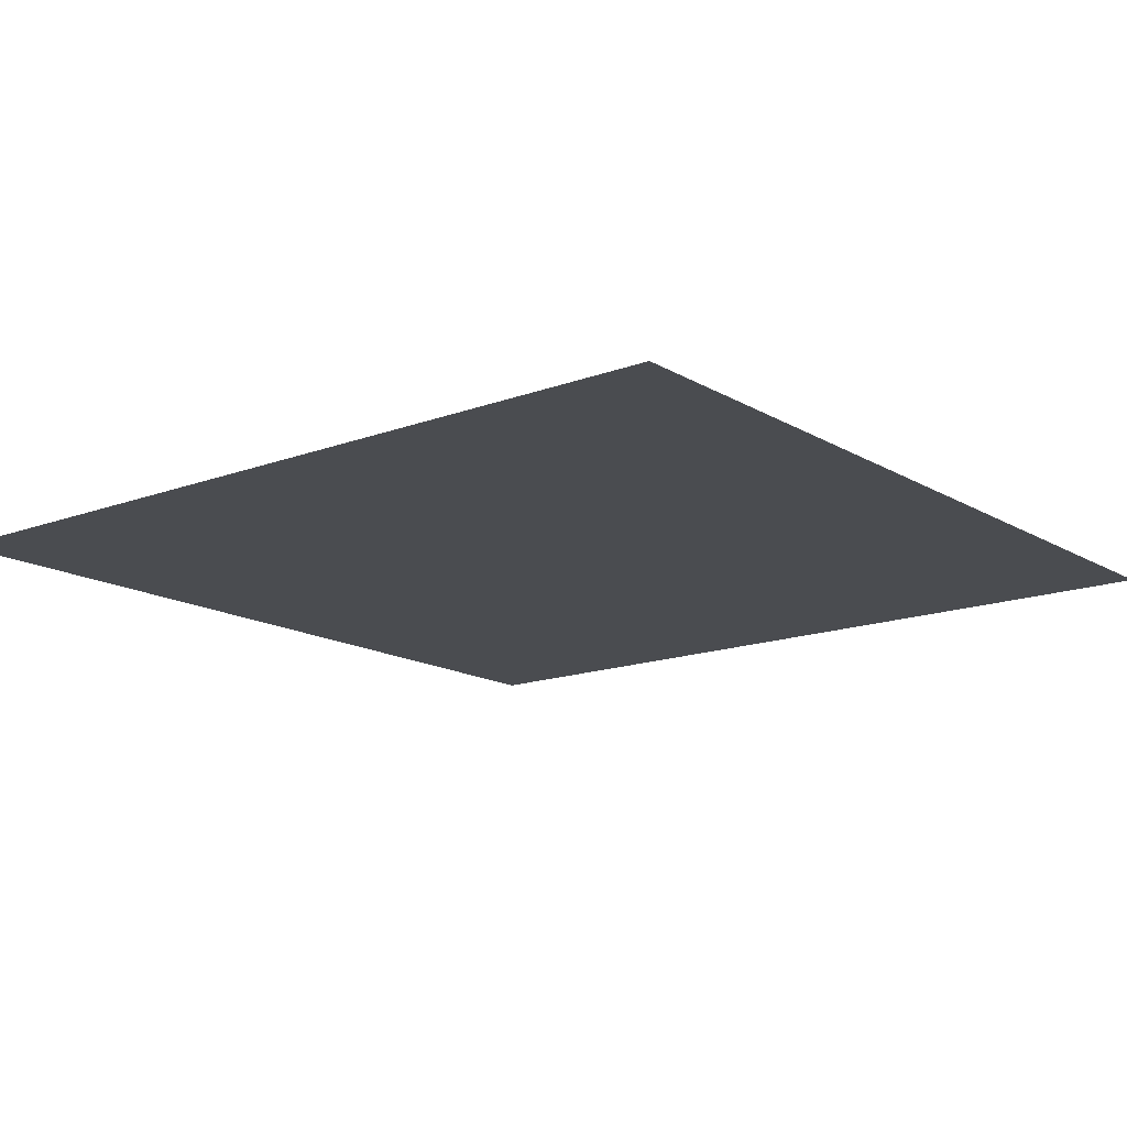
<metadata>
{"format":"obj","ext":"obj","renderer":"f3d","projection":"perspective","resolution":1024,"background":"white","views":[{"elev":-15.1,"azim":128.7,"up":"+Z"}]}
</metadata>
<code>
v 0 -32 0
v -32 -32 0
v -32 0 0
v 0 0 0
v -64 -32 0
v -64 0 0
v -96 -32 0
v -96 0 0
v -128 -32 0
v -128 0 0
v -160 -32 0
v -160 0 0
v -192 -32 0
v -192 0 0
v -224 -32 0
v -224 0 0
v -256 -32 0
v -256 0 0
v -288 -32 0
v -288 0 0
v -320 -32 0
v -320 0 0
v -352 -32 0
v -352 0 0
v -384 -32 0
v -384 0 0
v -416 -32 0
v -416 0 0
v -448 -32 0
v -448 0 0
v -480 -32 0
v -480 0 0
v -512 -32 0
v -512 0 0
v -544 -32 0
v -544 0 0
v -576 -32 0
v -576 0 0
v -608 -32 0
v -608 0 0
v -640 -32 0
v -640 0 0
v 0 -64 0
v -32 -64 0
v -64 -64 0
v -96 -64 0
v -128 -64 0
v -160 -64 0
v -192 -64 0
v -224 -64 0
v -256 -64 0
v -288 -64 0
v -320 -64 0
v -352 -64 0
v -384 -64 0
v -416 -64 0
v -448 -64 0
v -480 -64 0
v -512 -64 0
v -544 -64 0
v -576 -64 0
v -608 -64 0
v -640 -64 0
v 0 -96 0
v -32 -96 0
v -64 -96 0
v -96 -96 0
v -128 -96 0
v -160 -96 0
v -192 -96 0
v -224 -96 0
v -256 -96 0
v -288 -96 0
v -320 -96 0
v -352 -96 0
v -384 -96 0
v -416 -96 0
v -448 -96 0
v -480 -96 0
v -512 -96 0
v -544 -96 0
v -576 -96 0
v -608 -96 0
v -640 -96 0
v 0 -128 0
v -32 -128 0
v -64 -128 0
v -96 -128 0
v -128 -128 0
v -160 -128 0
v -192 -128 0
v -224 -128 0
v -256 -128 0
v -288 -128 0
v -320 -128 0
v -352 -128 0
v -384 -128 0
v -416 -128 0
v -448 -128 0
v -480 -128 0
v -512 -128 0
v -544 -128 0
v -576 -128 0
v -608 -128 0
v -640 -128 0
v 0 -160 0
v -32 -160 0
v -64 -160 0
v -96 -160 0
v -128 -160 0
v -160 -160 0
v -192 -160 0
v -224 -160 0
v -256 -160 0
v -288 -160 0
v -320 -160 0
v -352 -160 0
v -384 -160 0
v -416 -160 0
v -448 -160 0
v -480 -160 0
v -512 -160 0
v -544 -160 0
v -576 -160 0
v -608 -160 0
v -640 -160 0
v 0 -192 0
v -32 -192 0
v -64 -192 0
v -96 -192 0
v -128 -192 0
v -160 -192 0
v -192 -192 0
v -224 -192 0
v -256 -192 0
v -288 -192 0
v -320 -192 0
v -352 -192 0
v -384 -192 0
v -416 -192 0
v -448 -192 0
v -480 -192 0
v -512 -192 0
v -544 -192 0
v -576 -192 0
v -608 -192 0
v -640 -192 0
v 0 -224 0
v -32 -224 0
v -64 -224 0
v -96 -224 0
v -128 -224 0
v -160 -224 0
v -192 -224 0
v -224 -224 0
v -256 -224 0
v -288 -224 0
v -320 -224 0
v -352 -224 0
v -384 -224 0
v -416 -224 0
v -448 -224 0
v -480 -224 0
v -512 -224 0
v -544 -224 0
v -576 -224 0
v -608 -224 0
v -640 -224 0
v 0 -256 0
v -32 -256 0
v -64 -256 0
v -96 -256 0
v -128 -256 0
v -160 -256 0
v -192 -256 0
v -224 -256 0
v -256 -256 0
v -288 -256 0
v -320 -256 0
v -352 -256 0
v -384 -256 0
v -416 -256 0
v -448 -256 0
v -480 -256 0
v -512 -256 0
v -544 -256 0
v -576 -256 0
v -608 -256 0
v -640 -256 0
v 0 -288 0
v -32 -288 0
v -64 -288 0
v -96 -288 0
v -128 -288 0
v -160 -288 0
v -192 -288 0
v -224 -288 0
v -256 -288 0
v -288 -288 0
v -320 -288 0
v -352 -288 0
v -384 -288 0
v -416 -288 0
v -448 -288 0
v -480 -288 0
v -512 -288 0
v -544 -288 0
v -576 -288 0
v -608 -288 0
v -640 -288 0
v 0 -320 0
v -32 -320 0
v -64 -320 0
v -96 -320 0
v -128 -320 0
v -160 -320 0
v -192 -320 0
v -224 -320 0
v -256 -320 0
v -288 -320 0
v -320 -320 0
v -352 -320 0
v -384 -320 0
v -416 -320 0
v -448 -320 0
v -480 -320 0
v -512 -320 0
v -544 -320 0
v -576 -320 0
v -608 -320 0
v -640 -320 0
v 0 -352 0
v -32 -352 0
v -64 -352 0
v -96 -352 0
v -128 -352 0
v -160 -352 0
v -192 -352 0
v -224 -352 0
v -256 -352 0
v -288 -352 0
v -320 -352 0
v -352 -352 0
v -384 -352 0
v -416 -352 0
v -448 -352 0
v -480 -352 0
v -512 -352 0
v -544 -352 0
v -576 -352 0
v -608 -352 0
v -640 -352 0
v 0 -384 0
v -32 -384 0
v -64 -384 0
v -96 -384 0
v -128 -384 0
v -160 -384 0
v -192 -384 0
v -224 -384 0
v -256 -384 0
v -288 -384 0
v -320 -384 0
v -352 -384 0
v -384 -384 0
v -416 -384 0
v -448 -384 0
v -480 -384 0
v -512 -384 0
v -544 -384 0
v -576 -384 0
v -608 -384 0
v -640 -384 0
v 0 -416 0
v -32 -416 0
v -64 -416 0
v -96 -416 0
v -128 -416 0
v -160 -416 0
v -192 -416 0
v -224 -416 0
v -256 -416 0
v -288 -416 0
v -320 -416 0
v -352 -416 0
v -384 -416 0
v -416 -416 0
v -448 -416 0
v -480 -416 0
v -512 -416 0
v -544 -416 0
v -576 -416 0
v -608 -416 0
v -640 -416 0
v 0 -448 0
v -32 -448 0
v -64 -448 0
v -96 -448 0
v -128 -448 0
v -160 -448 0
v -192 -448 0
v -224 -448 0
v -256 -448 0
v -288 -448 0
v -320 -448 0
v -352 -448 0
v -384 -448 0
v -416 -448 0
v -448 -448 0
v -480 -448 0
v -512 -448 0
v -544 -448 0
v -576 -448 0
v -608 -448 0
v -640 -448 0
v 0 -480 0
v -32 -480 0
v -64 -480 0
v -96 -480 0
v -128 -480 0
v -160 -480 0
v -192 -480 0
v -224 -480 0
v -256 -480 0
v -288 -480 0
v -320 -480 0
v -352 -480 0
v -384 -480 0
v -416 -480 0
v -448 -480 0
v -480 -480 0
v -512 -480 0
v -544 -480 0
v -576 -480 0
v -608 -480 0
v -640 -480 0
v 0 -512 0
v -32 -512 0
v -64 -512 0
v -96 -512 0
v -128 -512 0
v -160 -512 0
v -192 -512 0
v -224 -512 0
v -256 -512 0
v -288 -512 0
v -320 -512 0
v -352 -512 0
v -384 -512 0
v -416 -512 0
v -448 -512 0
v -480 -512 0
v -512 -512 0
v -544 -512 0
v -576 -512 0
v -608 -512 0
v -640 -512 0
v 0 -544 0
v -32 -544 0
v -64 -544 0
v -96 -544 0
v -128 -544 0
v -160 -544 0
v -192 -544 0
v -224 -544 0
v -256 -544 0
v -288 -544 0
v -320 -544 0
v -352 -544 0
v -384 -544 0
v -416 -544 0
v -448 -544 0
v -480 -544 0
v -512 -544 0
v -544 -544 0
v -576 -544 0
v -608 -544 0
v -640 -544 0
v 0 -576 0
v -32 -576 0
v -64 -576 0
v -96 -576 0
v -128 -576 0
v -160 -576 0
v -192 -576 0
v -224 -576 0
v -256 -576 0
v -288 -576 0
v -320 -576 0
v -352 -576 0
v -384 -576 0
v -416 -576 0
v -448 -576 0
v -480 -576 0
v -512 -576 0
v -544 -576 0
v -576 -576 0
v -608 -576 0
v -640 -576 0
v 0 -608 0
v -32 -608 0
v -64 -608 0
v -96 -608 0
v -128 -608 0
v -160 -608 0
v -192 -608 0
v -224 -608 0
v -256 -608 0
v -288 -608 0
v -320 -608 0
v -352 -608 0
v -384 -608 0
v -416 -608 0
v -448 -608 0
v -480 -608 0
v -512 -608 0
v -544 -608 0
v -576 -608 0
v -608 -608 0
v -640 -608 0
v 0 -640 0
v -32 -640 0
v -64 -640 0
v -96 -640 0
v -128 -640 0
v -160 -640 0
v -192 -640 0
v -224 -640 0
v -256 -640 0
v -288 -640 0
v -320 -640 0
v -352 -640 0
v -384 -640 0
v -416 -640 0
v -448 -640 0
v -480 -640 0
v -512 -640 0
v -544 -640 0
v -576 -640 0
v -608 -640 0
v -640 -640 0
g mesh_[00]_[00]
f 1 2 3 4
f 2 5 6 3
f 5 7 8 6
f 7 9 10 8
f 9 11 12 10
f 11 13 14 12
f 13 15 16 14
f 15 17 18 16
f 17 19 20 18
f 19 21 22 20
f 21 23 24 22
f 23 25 26 24
f 25 27 28 26
f 27 29 30 28
f 29 31 32 30
f 31 33 34 32
f 33 35 36 34
f 35 37 38 36
f 37 39 40 38
f 39 41 42 40
f 43 44 2 1
f 44 45 5 2
f 45 46 7 5
f 46 47 9 7
f 47 48 11 9
f 48 49 13 11
f 49 50 15 13
f 50 51 17 15
f 51 52 19 17
f 52 53 21 19
f 53 54 23 21
f 54 55 25 23
f 55 56 27 25
f 56 57 29 27
f 57 58 31 29
f 58 59 33 31
f 59 60 35 33
f 60 61 37 35
f 61 62 39 37
f 62 63 41 39
f 64 65 44 43
f 65 66 45 44
f 66 67 46 45
f 67 68 47 46
f 68 69 48 47
f 69 70 49 48
f 70 71 50 49
f 71 72 51 50
f 72 73 52 51
f 73 74 53 52
f 74 75 54 53
f 75 76 55 54
f 76 77 56 55
f 77 78 57 56
f 78 79 58 57
f 79 80 59 58
f 80 81 60 59
f 81 82 61 60
f 82 83 62 61
f 83 84 63 62
f 85 86 65 64
f 86 87 66 65
f 87 88 67 66
f 88 89 68 67
f 89 90 69 68
f 90 91 70 69
f 91 92 71 70
f 92 93 72 71
f 93 94 73 72
f 94 95 74 73
f 95 96 75 74
f 96 97 76 75
f 97 98 77 76
f 98 99 78 77
f 99 100 79 78
f 100 101 80 79
f 101 102 81 80
f 102 103 82 81
f 103 104 83 82
f 104 105 84 83
f 106 107 86 85
f 107 108 87 86
f 108 109 88 87
f 109 110 89 88
f 110 111 90 89
f 111 112 91 90
f 112 113 92 91
f 113 114 93 92
f 114 115 94 93
f 115 116 95 94
f 116 117 96 95
f 117 118 97 96
f 118 119 98 97
f 119 120 99 98
f 120 121 100 99
f 121 122 101 100
f 122 123 102 101
f 123 124 103 102
f 124 125 104 103
f 125 126 105 104
f 127 128 107 106
f 128 129 108 107
f 129 130 109 108
f 130 131 110 109
f 131 132 111 110
f 132 133 112 111
f 133 134 113 112
f 134 135 114 113
f 135 136 115 114
f 136 137 116 115
f 137 138 117 116
f 138 139 118 117
f 139 140 119 118
f 140 141 120 119
f 141 142 121 120
f 142 143 122 121
f 143 144 123 122
f 144 145 124 123
f 145 146 125 124
f 146 147 126 125
f 148 149 128 127
f 149 150 129 128
f 150 151 130 129
f 151 152 131 130
f 152 153 132 131
f 153 154 133 132
f 154 155 134 133
f 155 156 135 134
f 156 157 136 135
f 157 158 137 136
f 158 159 138 137
f 159 160 139 138
f 160 161 140 139
f 161 162 141 140
f 162 163 142 141
f 163 164 143 142
f 164 165 144 143
f 165 166 145 144
f 166 167 146 145
f 167 168 147 146
f 169 170 149 148
f 170 171 150 149
f 171 172 151 150
f 172 173 152 151
f 173 174 153 152
f 174 175 154 153
f 175 176 155 154
f 176 177 156 155
f 177 178 157 156
f 178 179 158 157
f 179 180 159 158
f 180 181 160 159
f 181 182 161 160
f 182 183 162 161
f 183 184 163 162
f 184 185 164 163
f 185 186 165 164
f 186 187 166 165
f 187 188 167 166
f 188 189 168 167
f 190 191 170 169
f 191 192 171 170
f 192 193 172 171
f 193 194 173 172
f 194 195 174 173
f 195 196 175 174
f 196 197 176 175
f 197 198 177 176
f 198 199 178 177
f 199 200 179 178
f 200 201 180 179
f 201 202 181 180
f 202 203 182 181
f 203 204 183 182
f 204 205 184 183
f 205 206 185 184
f 206 207 186 185
f 207 208 187 186
f 208 209 188 187
f 209 210 189 188
f 211 212 191 190
f 212 213 192 191
f 213 214 193 192
f 214 215 194 193
f 215 216 195 194
f 216 217 196 195
f 217 218 197 196
f 218 219 198 197
f 219 220 199 198
f 220 221 200 199
f 221 222 201 200
f 222 223 202 201
f 223 224 203 202
f 224 225 204 203
f 225 226 205 204
f 226 227 206 205
f 227 228 207 206
f 228 229 208 207
f 229 230 209 208
f 230 231 210 209
f 232 233 212 211
f 233 234 213 212
f 234 235 214 213
f 235 236 215 214
f 236 237 216 215
f 237 238 217 216
f 238 239 218 217
f 239 240 219 218
f 240 241 220 219
f 241 242 221 220
f 242 243 222 221
f 243 244 223 222
f 244 245 224 223
f 245 246 225 224
f 246 247 226 225
f 247 248 227 226
f 248 249 228 227
f 249 250 229 228
f 250 251 230 229
f 251 252 231 230
f 253 254 233 232
f 254 255 234 233
f 255 256 235 234
f 256 257 236 235
f 257 258 237 236
f 258 259 238 237
f 259 260 239 238
f 260 261 240 239
f 261 262 241 240
f 262 263 242 241
f 263 264 243 242
f 264 265 244 243
f 265 266 245 244
f 266 267 246 245
f 267 268 247 246
f 268 269 248 247
f 269 270 249 248
f 270 271 250 249
f 271 272 251 250
f 272 273 252 251
f 274 275 254 253
f 275 276 255 254
f 276 277 256 255
f 277 278 257 256
f 278 279 258 257
f 279 280 259 258
f 280 281 260 259
f 281 282 261 260
f 282 283 262 261
f 283 284 263 262
f 284 285 264 263
f 285 286 265 264
f 286 287 266 265
f 287 288 267 266
f 288 289 268 267
f 289 290 269 268
f 290 291 270 269
f 291 292 271 270
f 292 293 272 271
f 293 294 273 272
f 295 296 275 274
f 296 297 276 275
f 297 298 277 276
f 298 299 278 277
f 299 300 279 278
f 300 301 280 279
f 301 302 281 280
f 302 303 282 281
f 303 304 283 282
f 304 305 284 283
f 305 306 285 284
f 306 307 286 285
f 307 308 287 286
f 308 309 288 287
f 309 310 289 288
f 310 311 290 289
f 311 312 291 290
f 312 313 292 291
f 313 314 293 292
f 314 315 294 293
f 316 317 296 295
f 317 318 297 296
f 318 319 298 297
f 319 320 299 298
f 320 321 300 299
f 321 322 301 300
f 322 323 302 301
f 323 324 303 302
f 324 325 304 303
f 325 326 305 304
f 326 327 306 305
f 327 328 307 306
f 328 329 308 307
f 329 330 309 308
f 330 331 310 309
f 331 332 311 310
f 332 333 312 311
f 333 334 313 312
f 334 335 314 313
f 335 336 315 314
f 337 338 317 316
f 338 339 318 317
f 339 340 319 318
f 340 341 320 319
f 341 342 321 320
f 342 343 322 321
f 343 344 323 322
f 344 345 324 323
f 345 346 325 324
f 346 347 326 325
f 347 348 327 326
f 348 349 328 327
f 349 350 329 328
f 350 351 330 329
f 351 352 331 330
f 352 353 332 331
f 353 354 333 332
f 354 355 334 333
f 355 356 335 334
f 356 357 336 335
f 358 359 338 337
f 359 360 339 338
f 360 361 340 339
f 361 362 341 340
f 362 363 342 341
f 363 364 343 342
f 364 365 344 343
f 365 366 345 344
f 366 367 346 345
f 367 368 347 346
f 368 369 348 347
f 369 370 349 348
f 370 371 350 349
f 371 372 351 350
f 372 373 352 351
f 373 374 353 352
f 374 375 354 353
f 375 376 355 354
f 376 377 356 355
f 377 378 357 356
f 379 380 359 358
f 380 381 360 359
f 381 382 361 360
f 382 383 362 361
f 383 384 363 362
f 384 385 364 363
f 385 386 365 364
f 386 387 366 365
f 387 388 367 366
f 388 389 368 367
f 389 390 369 368
f 390 391 370 369
f 391 392 371 370
f 392 393 372 371
f 393 394 373 372
f 394 395 374 373
f 395 396 375 374
f 396 397 376 375
f 397 398 377 376
f 398 399 378 377
f 400 401 380 379
f 401 402 381 380
f 402 403 382 381
f 403 404 383 382
f 404 405 384 383
f 405 406 385 384
f 406 407 386 385
f 407 408 387 386
f 408 409 388 387
f 409 410 389 388
f 410 411 390 389
f 411 412 391 390
f 412 413 392 391
f 413 414 393 392
f 414 415 394 393
f 415 416 395 394
f 416 417 396 395
f 417 418 397 396
f 418 419 398 397
f 419 420 399 398
f 421 422 401 400
f 422 423 402 401
f 423 424 403 402
f 424 425 404 403
f 425 426 405 404
f 426 427 406 405
f 427 428 407 406
f 428 429 408 407
f 429 430 409 408
f 430 431 410 409
f 431 432 411 410
f 432 433 412 411
f 433 434 413 412
f 434 435 414 413
f 435 436 415 414
f 436 437 416 415
f 437 438 417 416
f 438 439 418 417
f 439 440 419 418
f 440 441 420 419
g mesh_[01]_[00]
f 142 143 122 121
f 143 144 123 122
f 144 145 124 123
f 145 146 125 124
f 146 147 126 125
f 159 160 139 138
f 160 161 140 139
f 161 162 141 140
f 162 163 142 141
f 163 164 143 142
f 164 165 144 143
f 165 166 145 144
f 166 167 146 145
f 167 168 147 146
f 179 180 159 158
f 180 181 160 159
f 181 182 161 160
f 182 183 162 161
f 183 184 163 162
f 184 185 164 163
f 185 186 165 164
f 186 187 166 165
f 187 188 167 166
f 188 189 168 167
f 200 201 180 179
f 201 202 181 180
f 202 203 182 181
f 203 204 183 182
f 204 205 184 183
f 205 206 185 184
f 206 207 186 185
f 221 222 201 200
f 222 223 202 201
f 223 224 203 202
f 224 225 204 203
f 242 243 222 221
f 243 244 223 222
f 244 245 224 223
f 257 258 237 236
f 258 259 238 237
f 259 260 239 238
f 260 261 240 239
f 261 262 241 240
f 262 263 242 241
f 263 264 243 242
f 264 265 244 243
f 265 266 245 244
f 277 278 257 256
f 278 279 258 257
f 279 280 259 258
f 280 281 260 259
f 281 282 261 260
f 282 283 262 261
f 283 284 263 262
f 284 285 264 263
f 285 286 265 264
f 286 287 266 265
f 298 299 278 277
f 299 300 279 278
f 300 301 280 279
f 301 302 281 280
f 302 303 282 281
f 303 304 283 282
f 304 305 284 283
f 305 306 285 284
f 306 307 286 285
f 307 308 287 286
f 316 317 296 295
f 317 318 297 296
f 318 319 298 297
f 319 320 299 298
f 320 321 300 299
f 321 322 301 300
f 322 323 302 301
f 337 338 317 316
f 338 339 318 317
f 339 340 319 318
f 340 341 320 319
f 341 342 321 320
f 342 343 322 321
f 358 359 338 337
f 359 360 339 338
f 360 361 340 339
f 361 362 341 340
f 362 363 342 341
f 363 364 343 342
g mesh_[02]_[00]
f 1 2 3 4
f 2 5 6 3
f 5 7 8 6
f 7 9 10 8
f 9 11 12 10
f 11 13 14 12
f 13 15 16 14
f 15 17 18 16
f 17 19 20 18
f 19 21 22 20
f 21 23 24 22
f 23 25 26 24
f 25 27 28 26
f 27 29 30 28
f 29 31 32 30
f 31 33 34 32
f 33 35 36 34
f 35 37 38 36
f 37 39 40 38
f 39 41 42 40
f 43 44 2 1
f 44 45 5 2
f 45 46 7 5
f 46 47 9 7
f 47 48 11 9
f 48 49 13 11
f 49 50 15 13
f 50 51 17 15
f 51 52 19 17
f 52 53 21 19
f 53 54 23 21
f 54 55 25 23
f 55 56 27 25
f 56 57 29 27
f 57 58 31 29
f 58 59 33 31
f 59 60 35 33
f 60 61 37 35
f 61 62 39 37
f 62 63 41 39
f 64 65 44 43
f 65 66 45 44
f 66 67 46 45
f 67 68 47 46
f 68 69 48 47
f 69 70 49 48
f 70 71 50 49
f 71 72 51 50
f 72 73 52 51
f 73 74 53 52
f 74 75 54 53
f 75 76 55 54
f 76 77 56 55
f 77 78 57 56
f 78 79 58 57
f 79 80 59 58
f 80 81 60 59
f 81 82 61 60
f 82 83 62 61
f 83 84 63 62
f 85 86 65 64
f 86 87 66 65
f 87 88 67 66
f 88 89 68 67
f 89 90 69 68
f 90 91 70 69
f 91 92 71 70
f 92 93 72 71
f 93 94 73 72
f 94 95 74 73
f 95 96 75 74
f 96 97 76 75
f 97 98 77 76
f 98 99 78 77
f 99 100 79 78
f 100 101 80 79
f 101 102 81 80
f 102 103 82 81
f 103 104 83 82
f 104 105 84 83
f 106 107 86 85
f 107 108 87 86
f 108 109 88 87
f 109 110 89 88
f 110 111 90 89
f 111 112 91 90
f 112 113 92 91
f 113 114 93 92
f 114 115 94 93
f 115 116 95 94
f 116 117 96 95
f 117 118 97 96
f 118 119 98 97
f 119 120 99 98
f 120 121 100 99
f 121 122 101 100
f 122 123 102 101
f 123 124 103 102
f 124 125 104 103
f 125 126 105 104
f 127 128 107 106
f 128 129 108 107
f 129 130 109 108
f 130 131 110 109
f 131 132 111 110
f 132 133 112 111
f 133 134 113 112
f 134 135 114 113
f 135 136 115 114
f 136 137 116 115
f 137 138 117 116
f 138 139 118 117
f 139 140 119 118
f 140 141 120 119
f 141 142 121 120
f 148 149 128 127
f 149 150 129 128
f 150 151 130 129
f 151 152 131 130
f 152 153 132 131
f 153 154 133 132
f 154 155 134 133
f 155 156 135 134
f 156 157 136 135
f 157 158 137 136
f 158 159 138 137
f 159 160 139 138
f 169 170 149 148
f 170 171 150 149
f 171 172 151 150
f 172 173 152 151
f 173 174 153 152
f 174 175 154 153
f 175 176 155 154
f 176 177 156 155
f 177 178 157 156
f 178 179 158 157
f 186 187 166 165
f 187 188 167 166
f 188 189 168 167
f 190 191 170 169
f 191 192 171 170
f 192 193 172 171
f 193 194 173 172
f 194 195 174 173
f 195 196 175 174
f 196 197 176 175
f 197 198 177 176
f 198 199 178 177
f 199 200 179 178
f 204 205 184 183
f 205 206 185 184
f 206 207 186 185
f 207 208 187 186
f 208 209 188 187
f 209 210 189 188
f 211 212 191 190
f 212 213 192 191
f 213 214 193 192
f 214 215 194 193
f 215 216 195 194
f 216 217 196 195
f 217 218 197 196
f 218 219 198 197
f 219 220 199 198
f 220 221 200 199
f 224 225 204 203
f 225 226 205 204
f 226 227 206 205
f 227 228 207 206
f 228 229 208 207
f 229 230 209 208
f 230 231 210 209
f 232 233 212 211
f 233 234 213 212
f 234 235 214 213
f 235 236 215 214
f 236 237 216 215
f 237 238 217 216
f 238 239 218 217
f 239 240 219 218
f 240 241 220 219
f 241 242 221 220
f 245 246 225 224
f 246 247 226 225
f 247 248 227 226
f 248 249 228 227
f 249 250 229 228
f 250 251 230 229
f 251 252 231 230
f 253 254 233 232
f 254 255 234 233
f 255 256 235 234
f 256 257 236 235
f 257 258 237 236
f 258 259 238 237
f 259 260 239 238
f 260 261 240 239
f 261 262 241 240
f 262 263 242 241
f 265 266 245 244
f 266 267 246 245
f 267 268 247 246
f 268 269 248 247
f 269 270 249 248
f 270 271 250 249
f 271 272 251 250
f 272 273 252 251
f 274 275 254 253
f 275 276 255 254
f 276 277 256 255
f 277 278 257 256
f 278 279 258 257
f 286 287 266 265
f 287 288 267 266
f 288 289 268 267
f 289 290 269 268
f 290 291 270 269
f 291 292 271 270
f 292 293 272 271
f 293 294 273 272
f 295 296 275 274
f 296 297 276 275
f 297 298 277 276
f 298 299 278 277
f 301 302 281 280
f 302 303 282 281
f 303 304 283 282
f 304 305 284 283
f 305 306 285 284
f 306 307 286 285
f 307 308 287 286
f 308 309 288 287
f 309 310 289 288
f 310 311 290 289
f 311 312 291 290
f 312 313 292 291
f 313 314 293 292
f 314 315 294 293
f 321 322 301 300
f 322 323 302 301
f 323 324 303 302
f 324 325 304 303
f 325 326 305 304
f 326 327 306 305
f 327 328 307 306
f 328 329 308 307
f 329 330 309 308
f 330 331 310 309
f 331 332 311 310
f 332 333 312 311
f 333 334 313 312
f 334 335 314 313
f 335 336 315 314
f 342 343 322 321
f 343 344 323 322
f 344 345 324 323
f 345 346 325 324
f 346 347 326 325
f 347 348 327 326
f 348 349 328 327
f 349 350 329 328
f 350 351 330 329
f 351 352 331 330
f 352 353 332 331
f 353 354 333 332
f 354 355 334 333
f 355 356 335 334
f 356 357 336 335
f 363 364 343 342
f 364 365 344 343
f 365 366 345 344
f 366 367 346 345
f 367 368 347 346
f 368 369 348 347
f 369 370 349 348
f 370 371 350 349
f 371 372 351 350
f 372 373 352 351
f 373 374 353 352
f 374 375 354 353
f 375 376 355 354
f 376 377 356 355
f 377 378 357 356
f 379 380 359 358
f 380 381 360 359
f 381 382 361 360
f 382 383 362 361
f 383 384 363 362
f 384 385 364 363
f 385 386 365 364
f 386 387 366 365
f 387 388 367 366
f 388 389 368 367
f 389 390 369 368
f 390 391 370 369
f 391 392 371 370
f 392 393 372 371
f 393 394 373 372
f 394 395 374 373
f 395 396 375 374
f 396 397 376 375
f 397 398 377 376
f 398 399 378 377
f 400 401 380 379
f 401 402 381 380
f 402 403 382 381
f 403 404 383 382
f 404 405 384 383
f 405 406 385 384
f 406 407 386 385
f 407 408 387 386
f 408 409 388 387
f 409 410 389 388
f 410 411 390 389
f 411 412 391 390
f 412 413 392 391
f 413 414 393 392
f 414 415 394 393
f 415 416 395 394
f 416 417 396 395
f 417 418 397 396
f 418 419 398 397
f 419 420 399 398
f 421 422 401 400
f 422 423 402 401
f 423 424 403 402
f 424 425 404 403
f 425 426 405 404
f 426 427 406 405
f 427 428 407 406
f 428 429 408 407
f 429 430 409 408
f 430 431 410 409
f 431 432 411 410
f 432 433 412 411
f 433 434 413 412
f 434 435 414 413
f 435 436 415 414
f 436 437 416 415
f 437 438 417 416
f 438 439 418 417
f 439 440 419 418
f 440 441 420 419
g mesh_[03]_[00]
f 46 47 9 7
f 122 123 102 101
f 159 160 139 138
f 242 243 222 221
f 248 249 228 227
f 249 250 229 228
f 269 270 249 248
f 270 271 250 249
f 271 272 251 250
f 272 273 252 251
f 290 291 270 269
f 291 292 271 270
f 292 293 272 271
f 293 294 273 272
f 298 299 278 277
f 306 307 286 285
f 374 375 354 353
g mesh_[04]_[00]
f 164 165 144 143
f 165 166 145 144
f 166 167 146 145
f 167 168 147 146
f 185 186 165 164
f 186 187 166 165
f 187 188 167 166
f 188 189 168 167
f 206 207 186 185
f 207 208 187 186
f 208 209 188 187
f 209 210 189 188
f 213 214 193 192
f 227 228 207 206
f 228 229 208 207
f 229 230 209 208
f 230 231 210 209
f 250 251 230 229
f 251 252 231 230
g mesh_[05]_[00]
f 57 58 31 29
f 79 80 59 58
f 101 102 81 80
f 152 153 132 131
f 234 235 214 213
f 235 236 215 214
f 245 246 225 224
f 291 292 271 270
f 307 308 287 286
f 313 314 293 292
f 314 315 294 293
f 362 363 342 341
f 363 364 343 342
f 380 381 360 359
f 383 384 363 362
f 384 385 364 363
f 418 419 398 397
f 437 438 417 416

</code>
